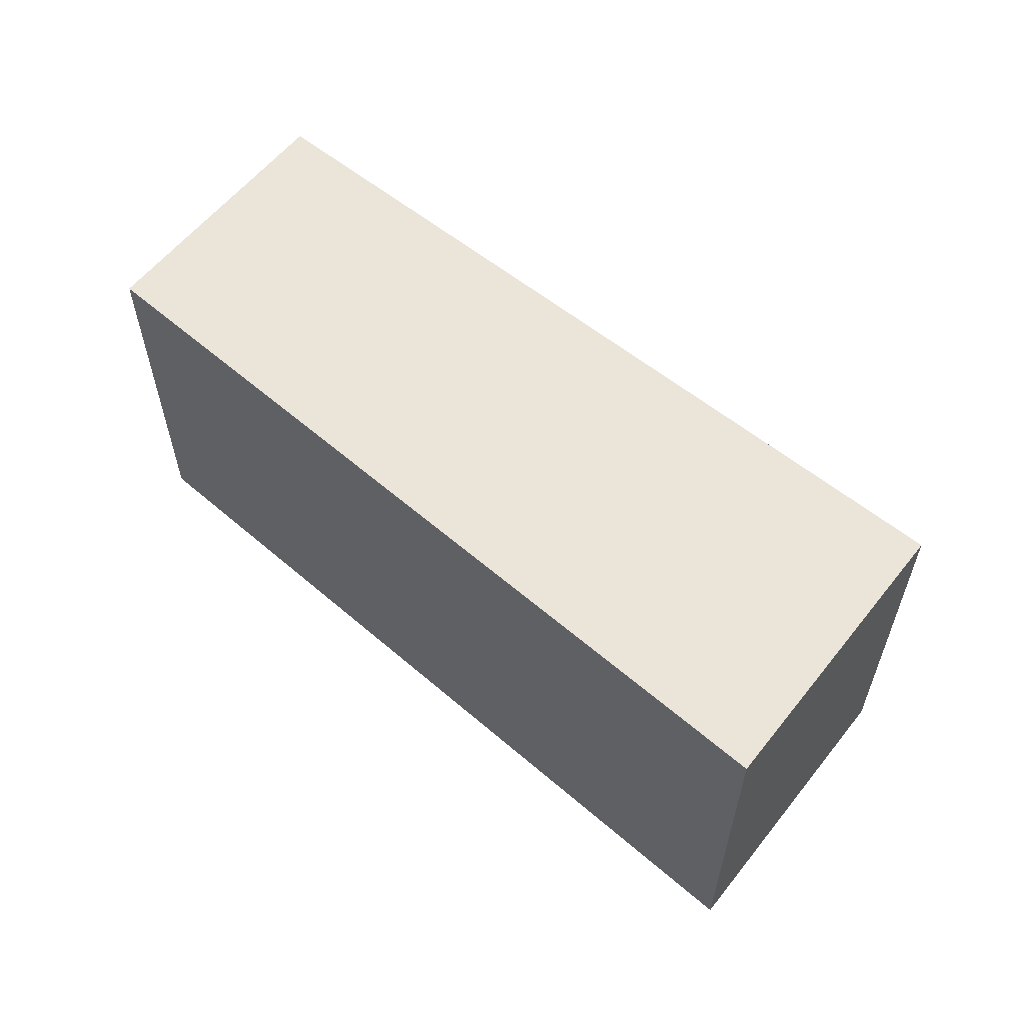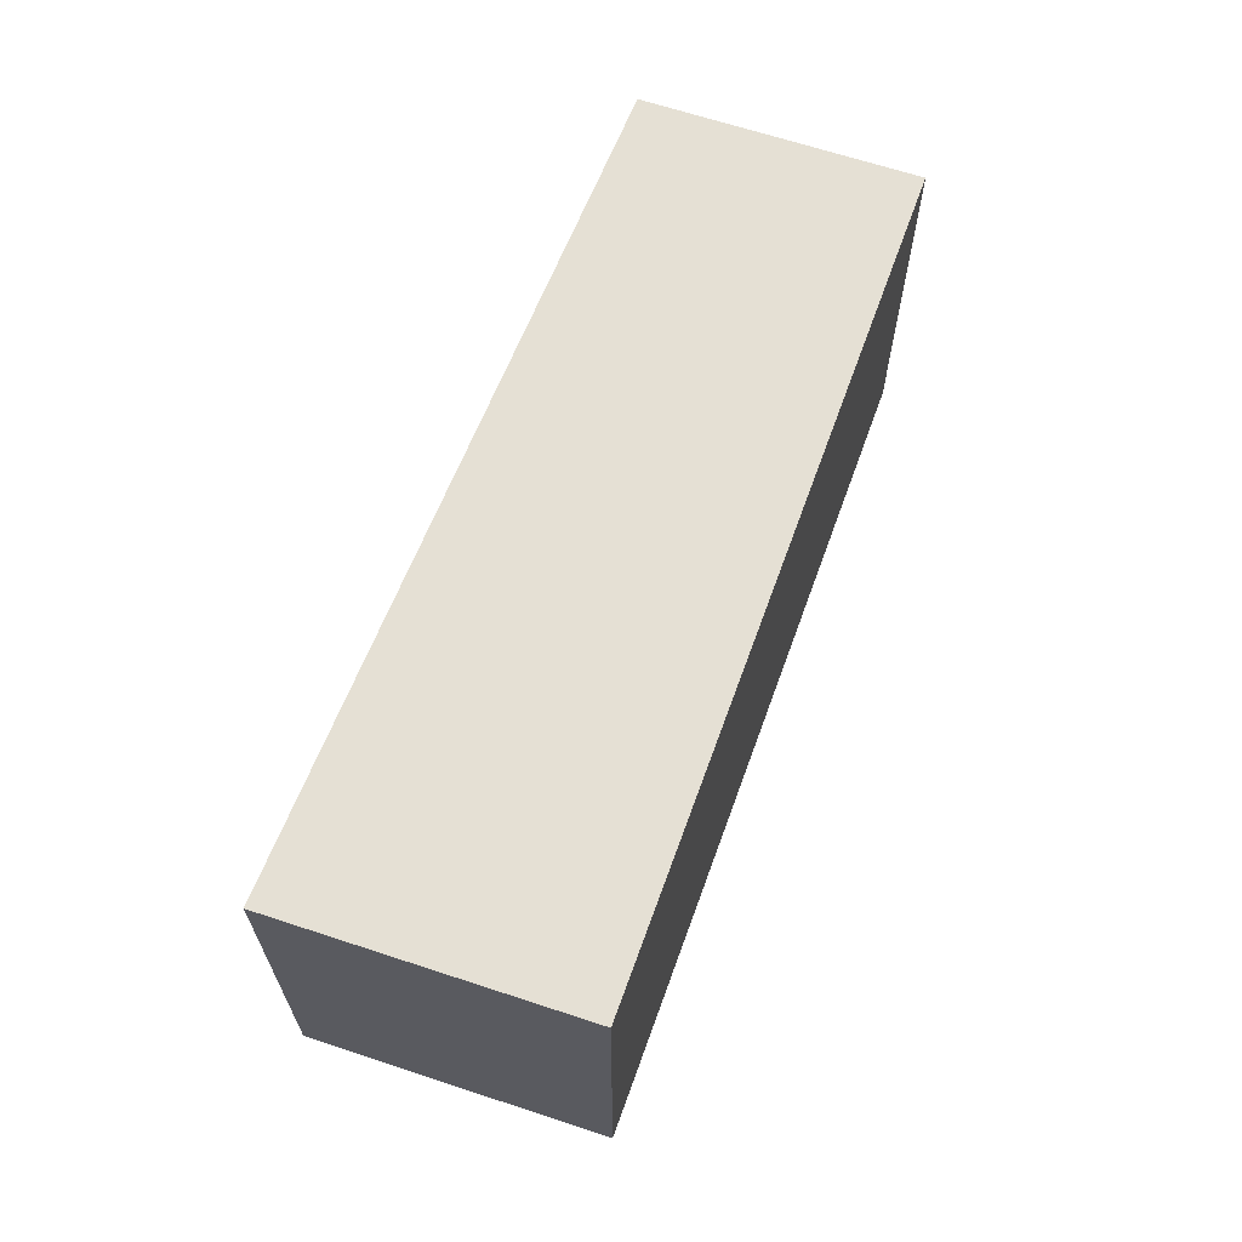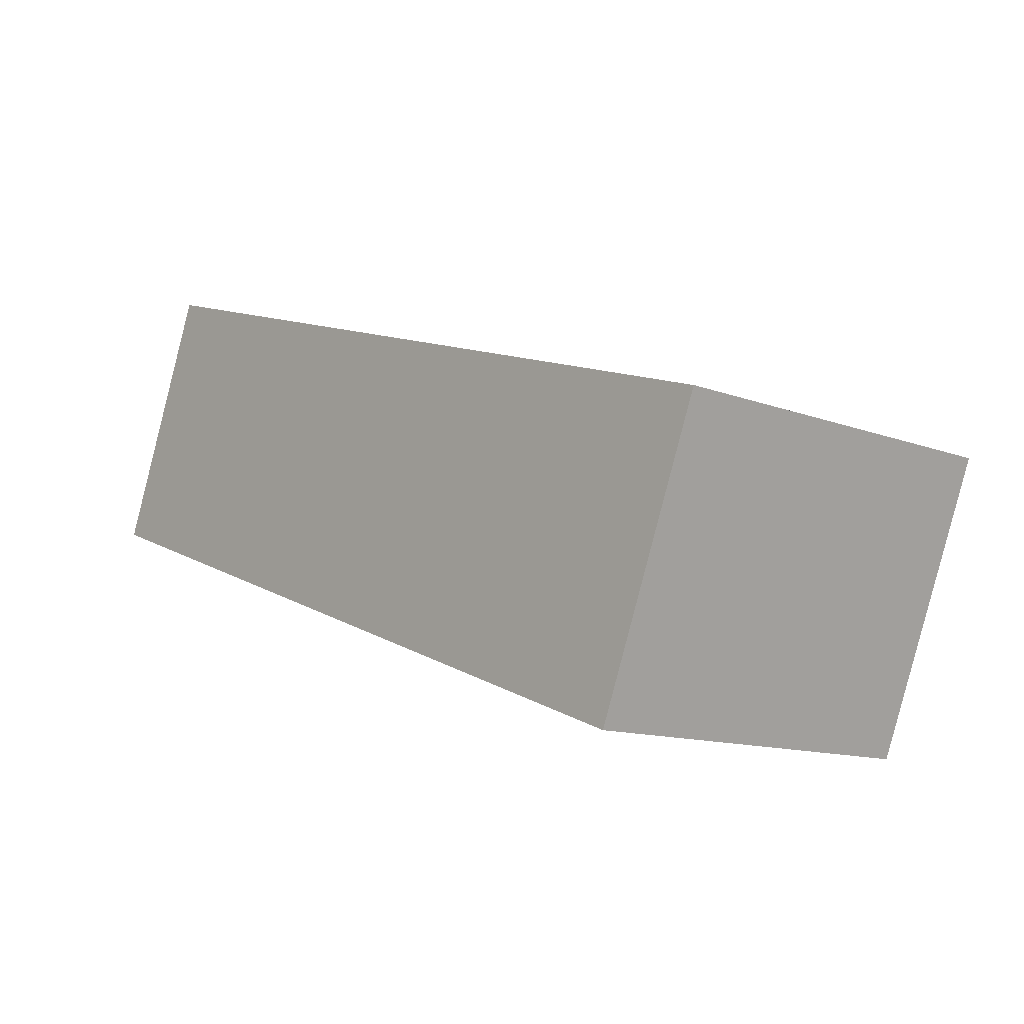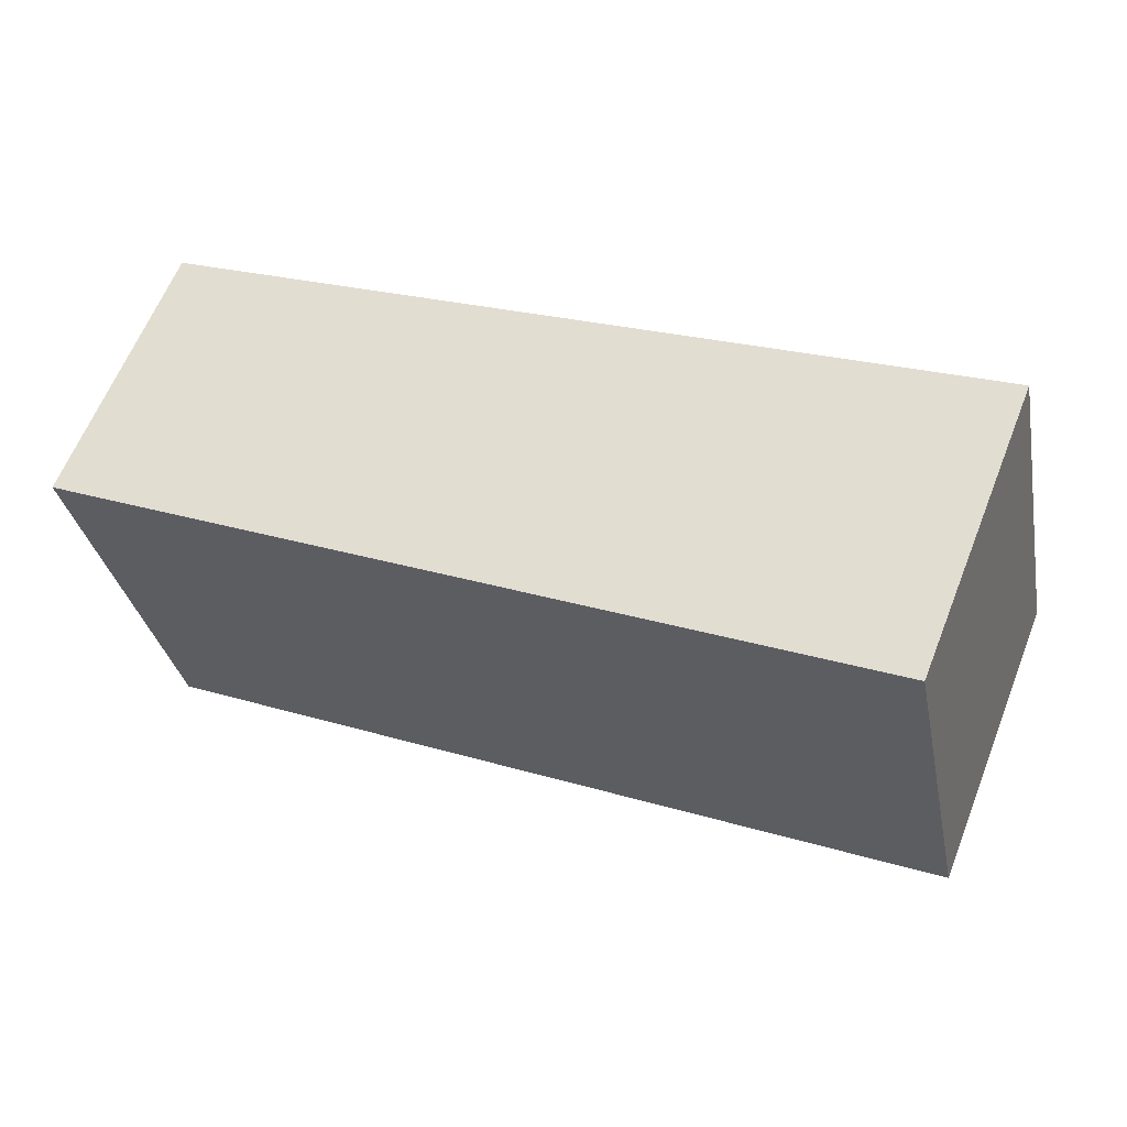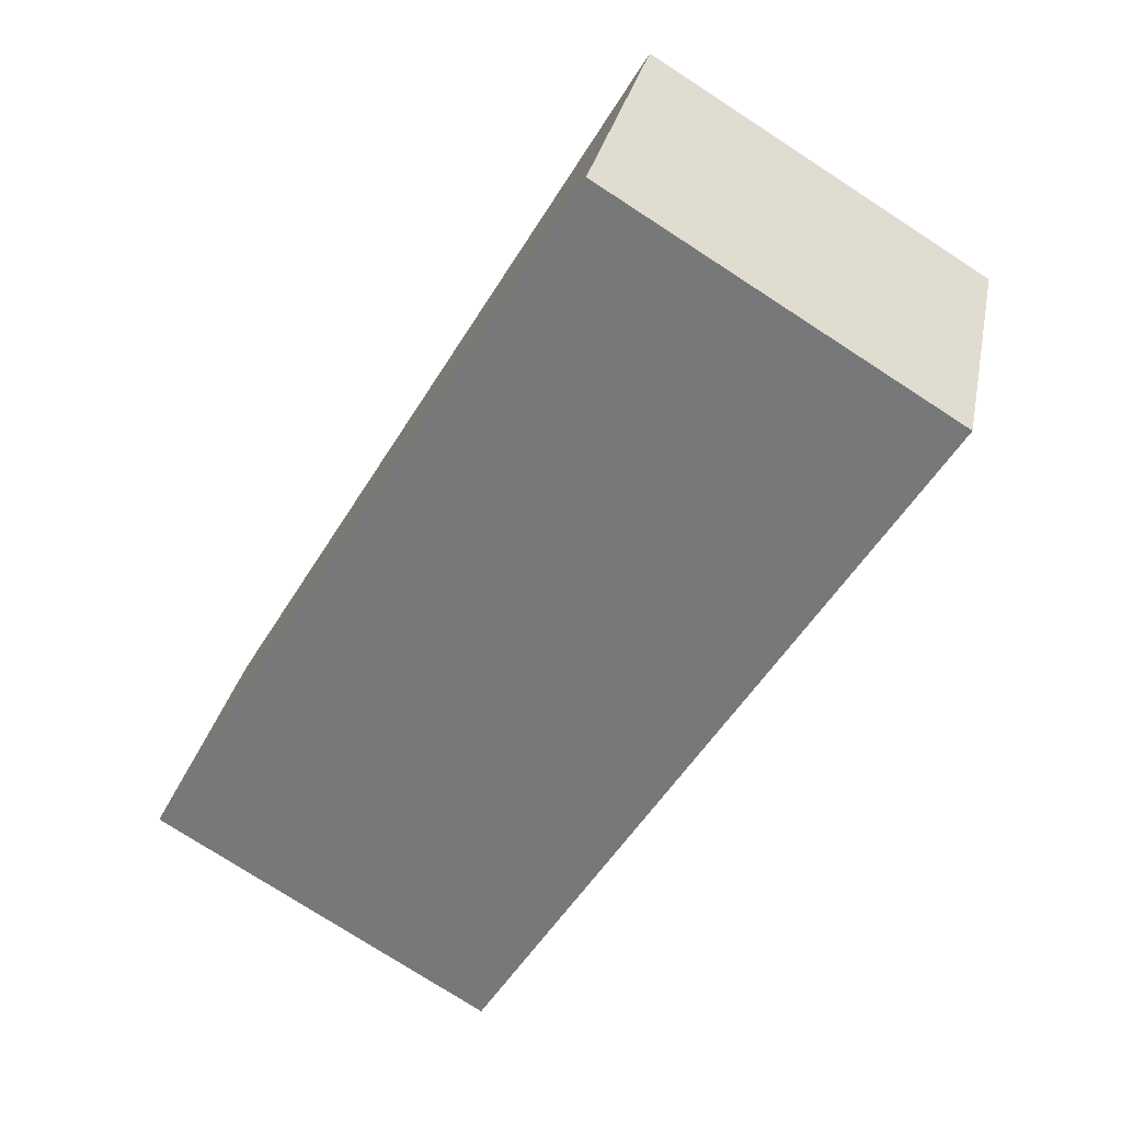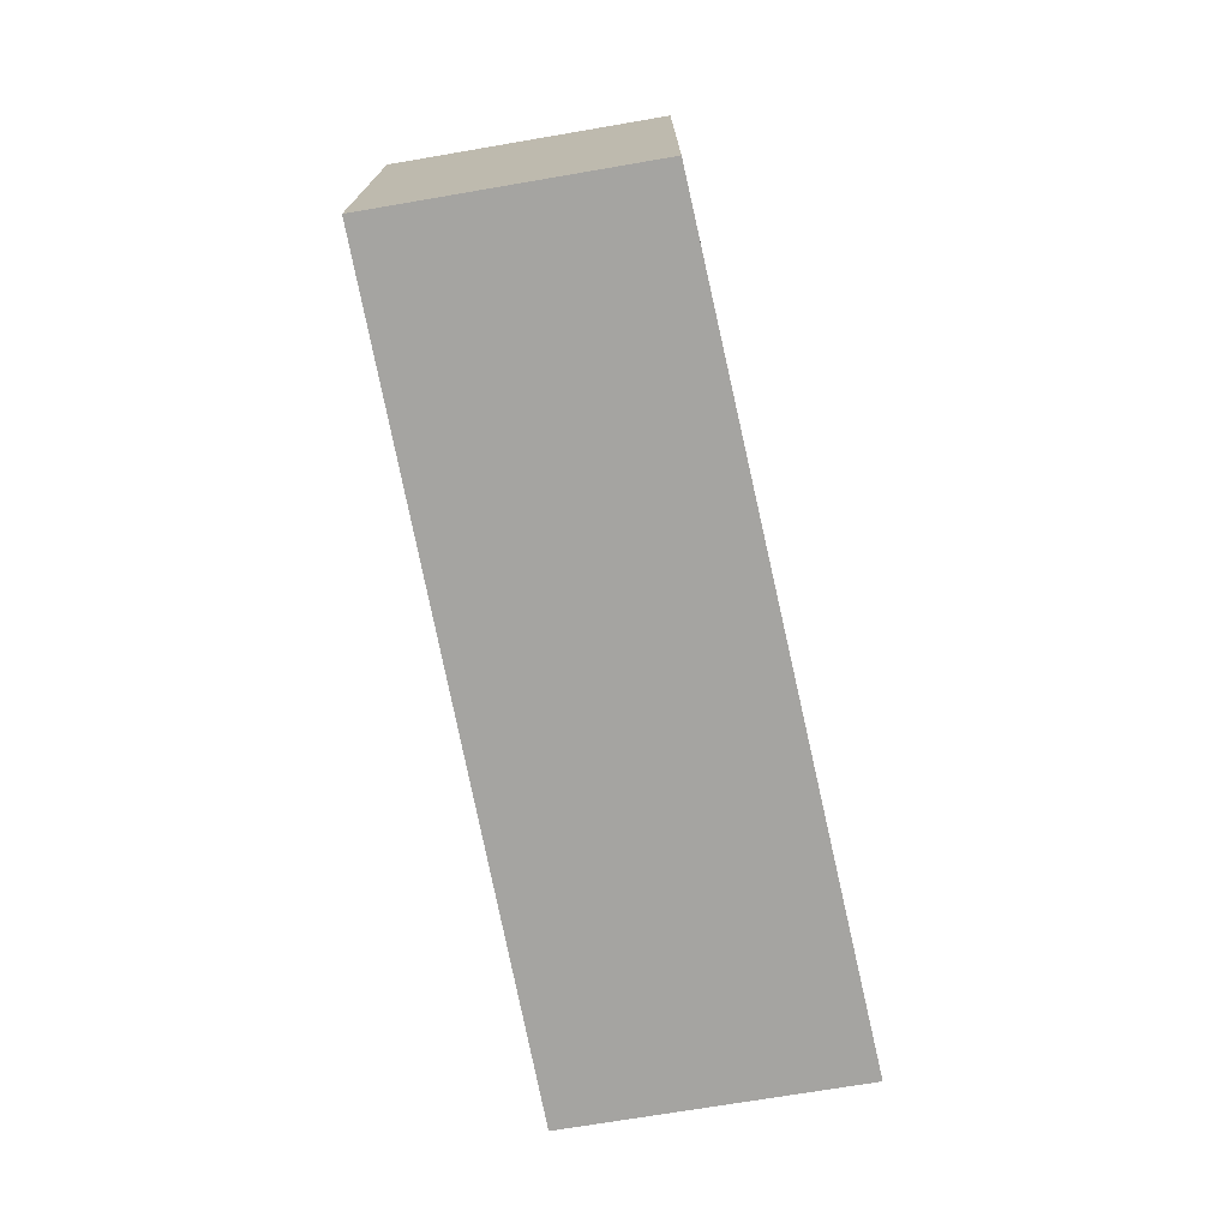
<metadata>
{"format":"obj","ext":"obj","renderer":"f3d","projection":"perspective","resolution":1024,"background":"white","views":[{"elev":59.0,"azim":60.2,"up":"+Y"},{"elev":65.2,"azim":130.4,"up":"+Y"},{"elev":-12.5,"azim":48.5,"up":"+Z"},{"elev":-32.6,"azim":11.1,"up":"+Z"},{"elev":-76.7,"azim":57.1,"up":"+Z"},{"elev":-73.3,"azim":-58.5,"up":"+Y"}]}
</metadata>
<code>
v  0.489 1.837 1.221
v  3.741 1.837 -1.403
v  0 1.837 1.125e-16
v  4.286 1.837 -0.058
v  0 0 0
v  0.489 -7.476e-17 1.221
v  4.286 3.551e-18 -0.058
v  3.741 8.591e-17 -1.403
g defaultobject
f 1 2 3
f 2 1 4
f 5 1 3
f 1 5 6
f 6 4 1
f 4 6 7
f 7 2 4
f 2 7 8
f 8 3 2
f 3 8 5
f 8 6 5
f 6 8 7

</code>
